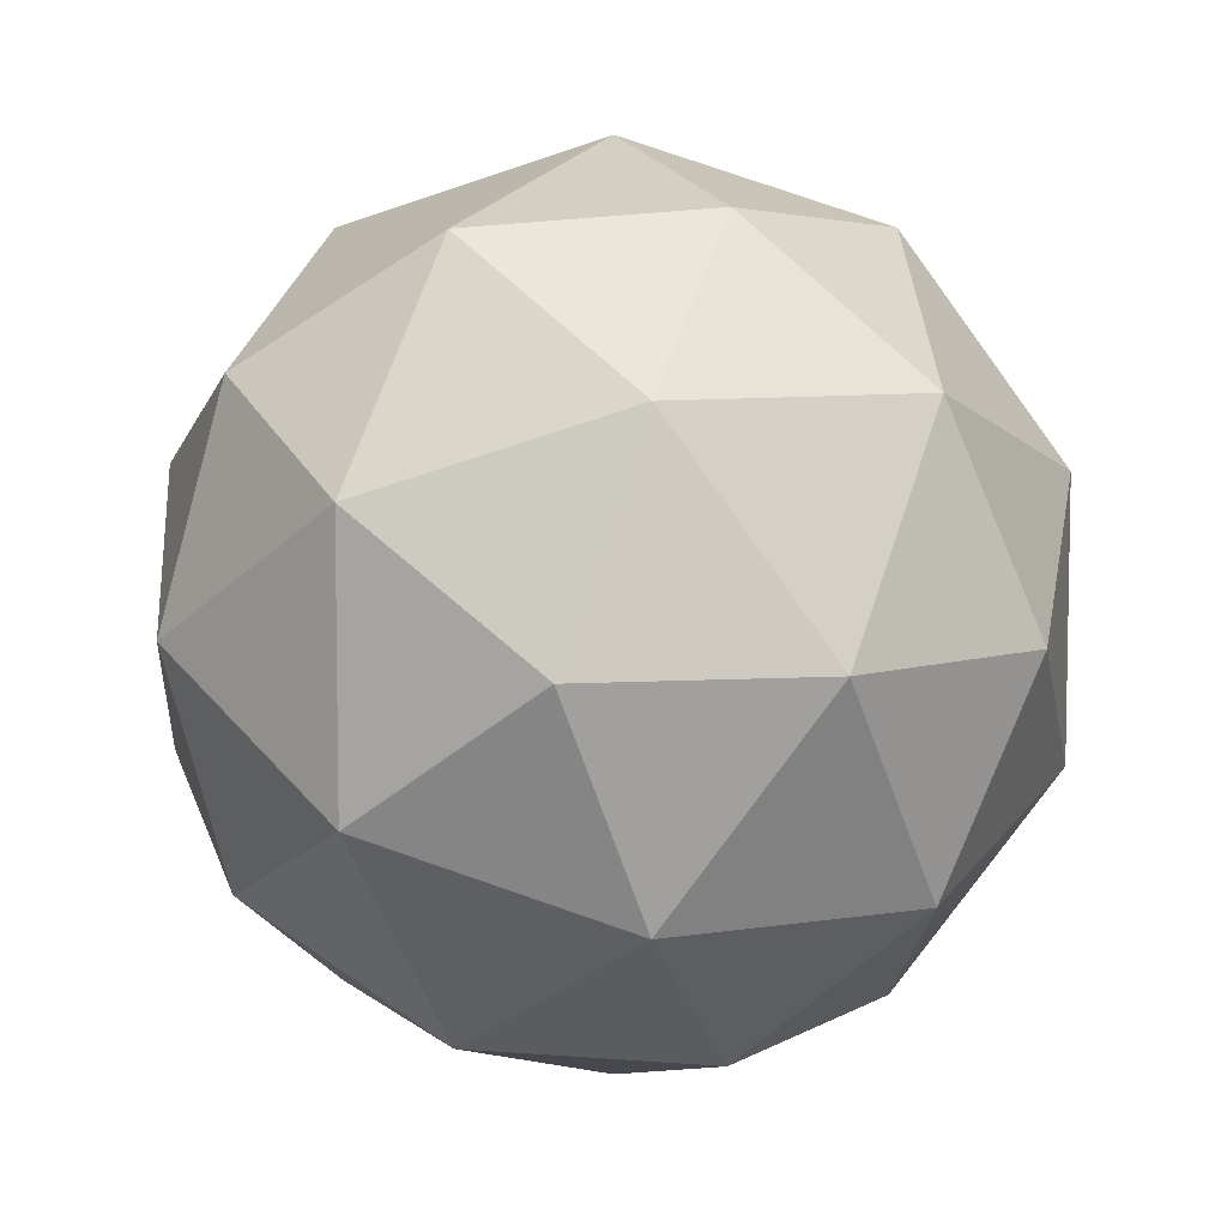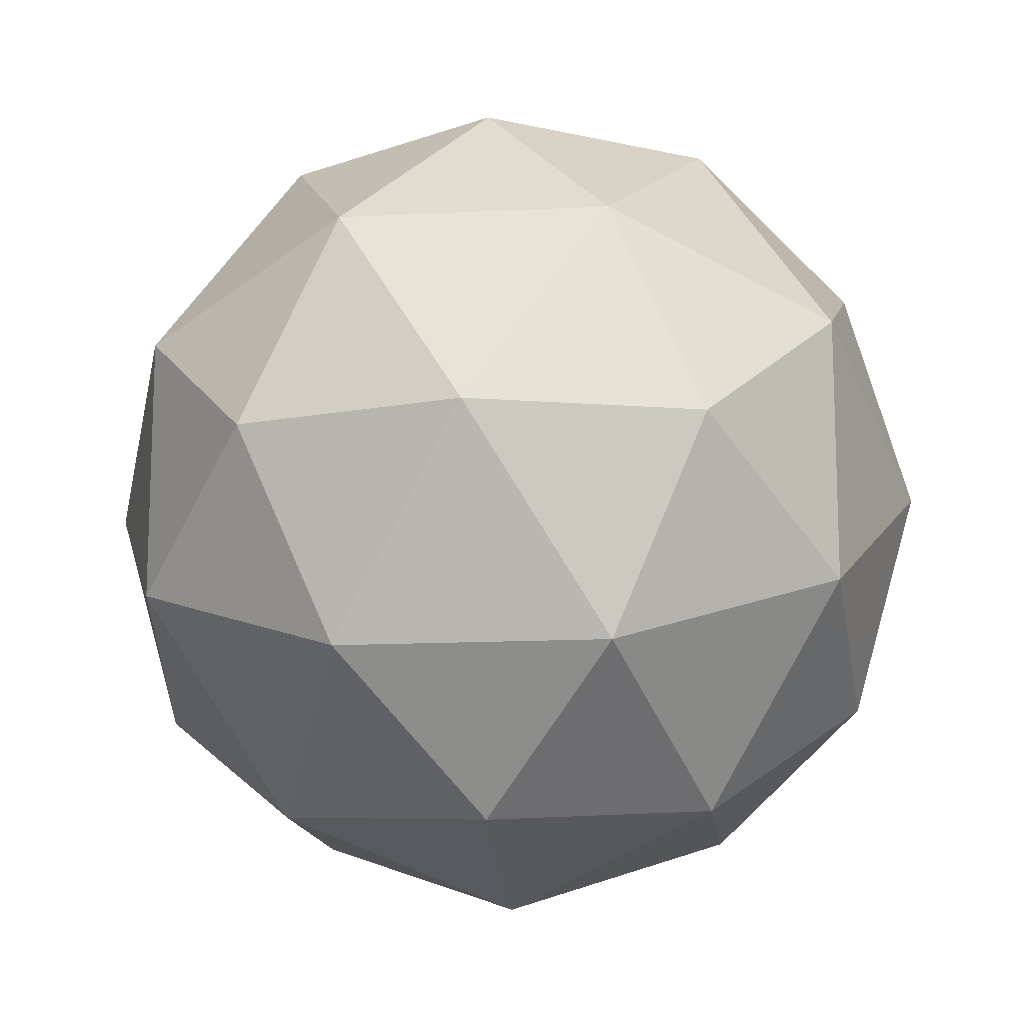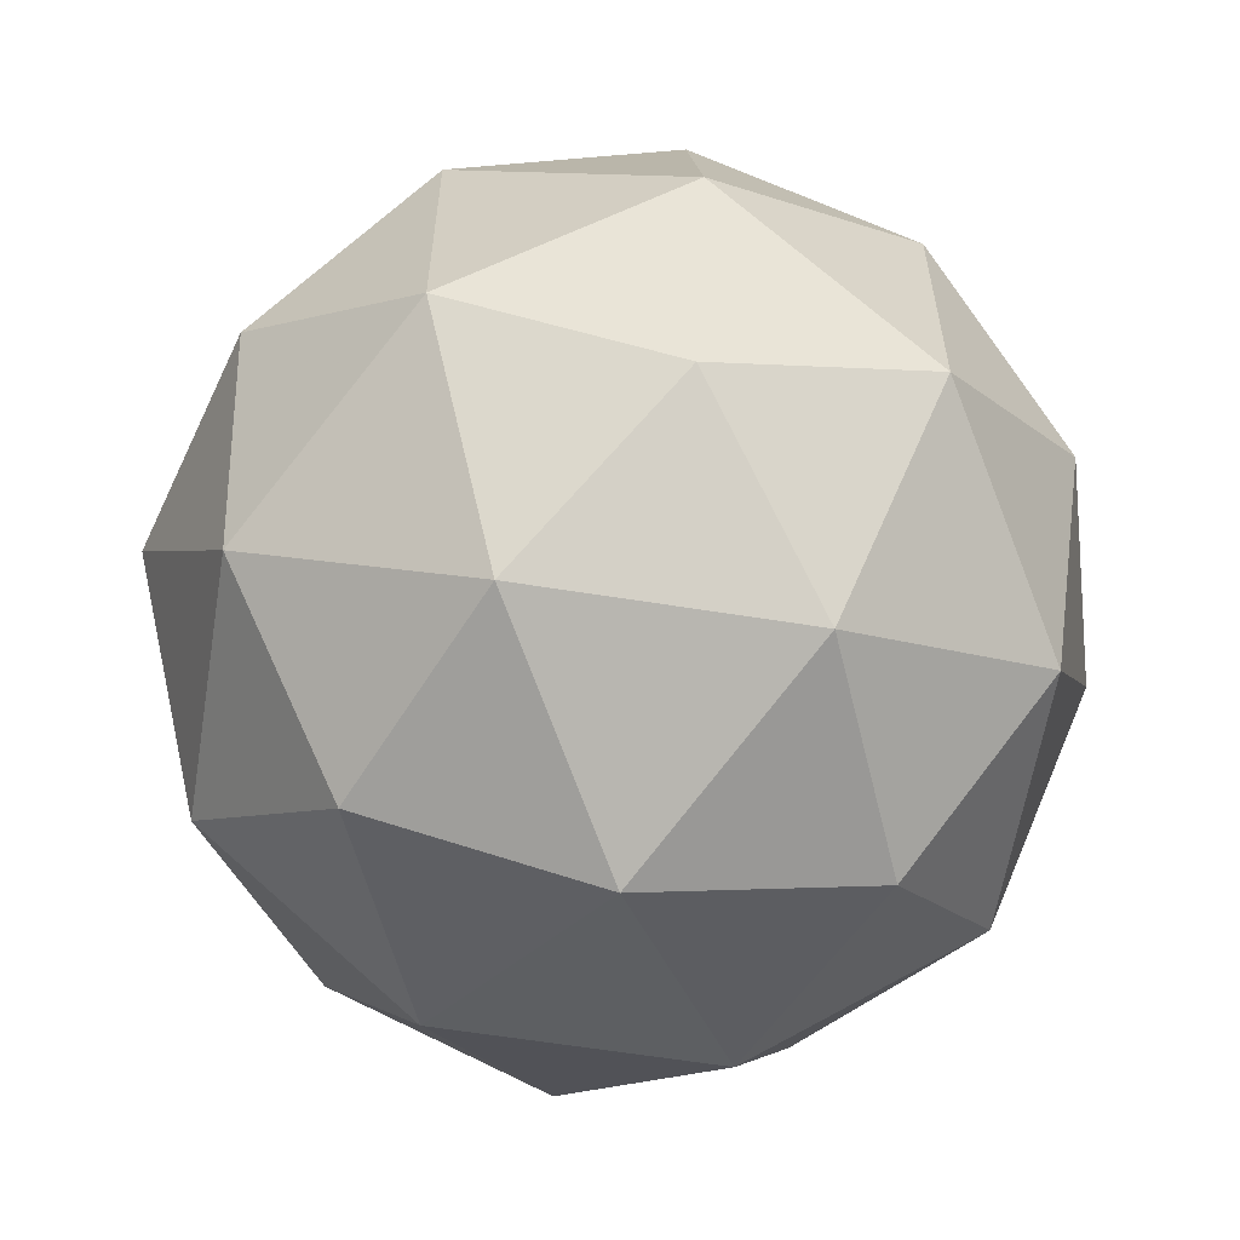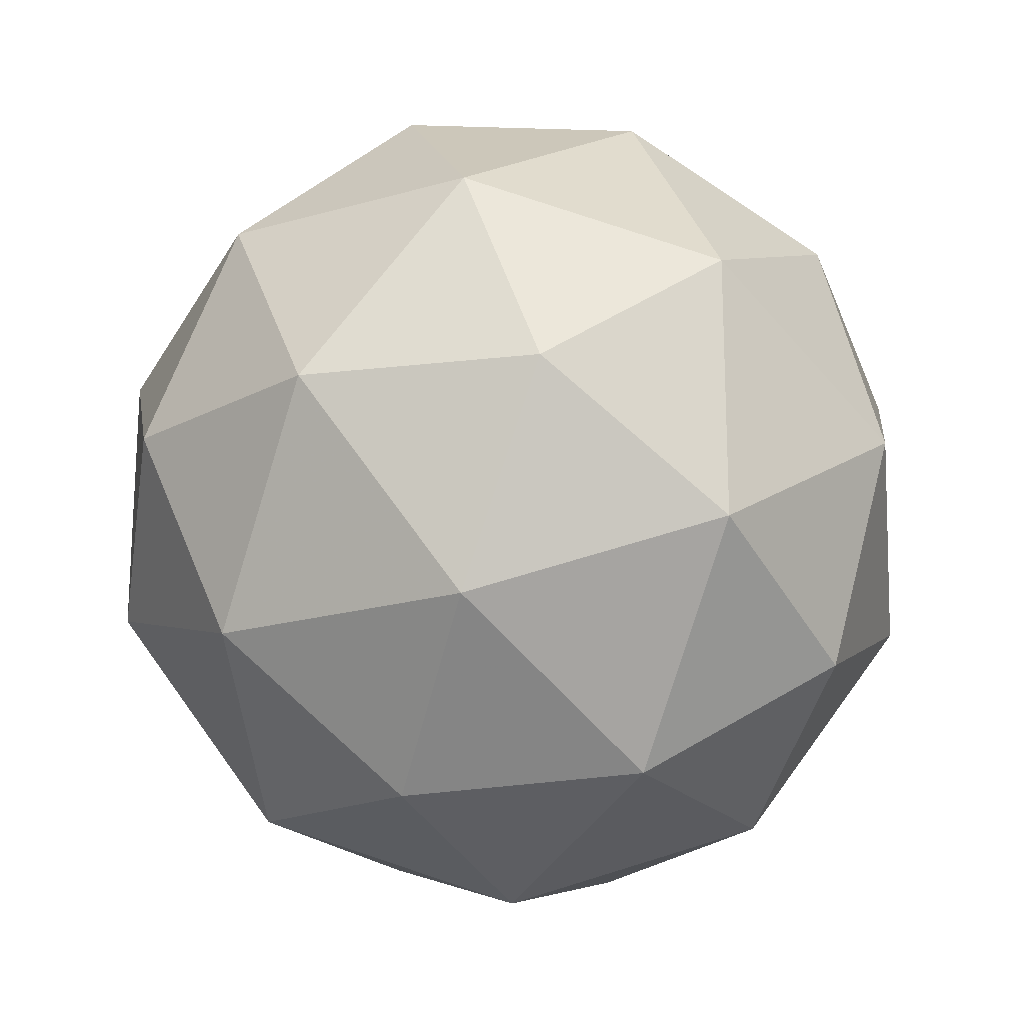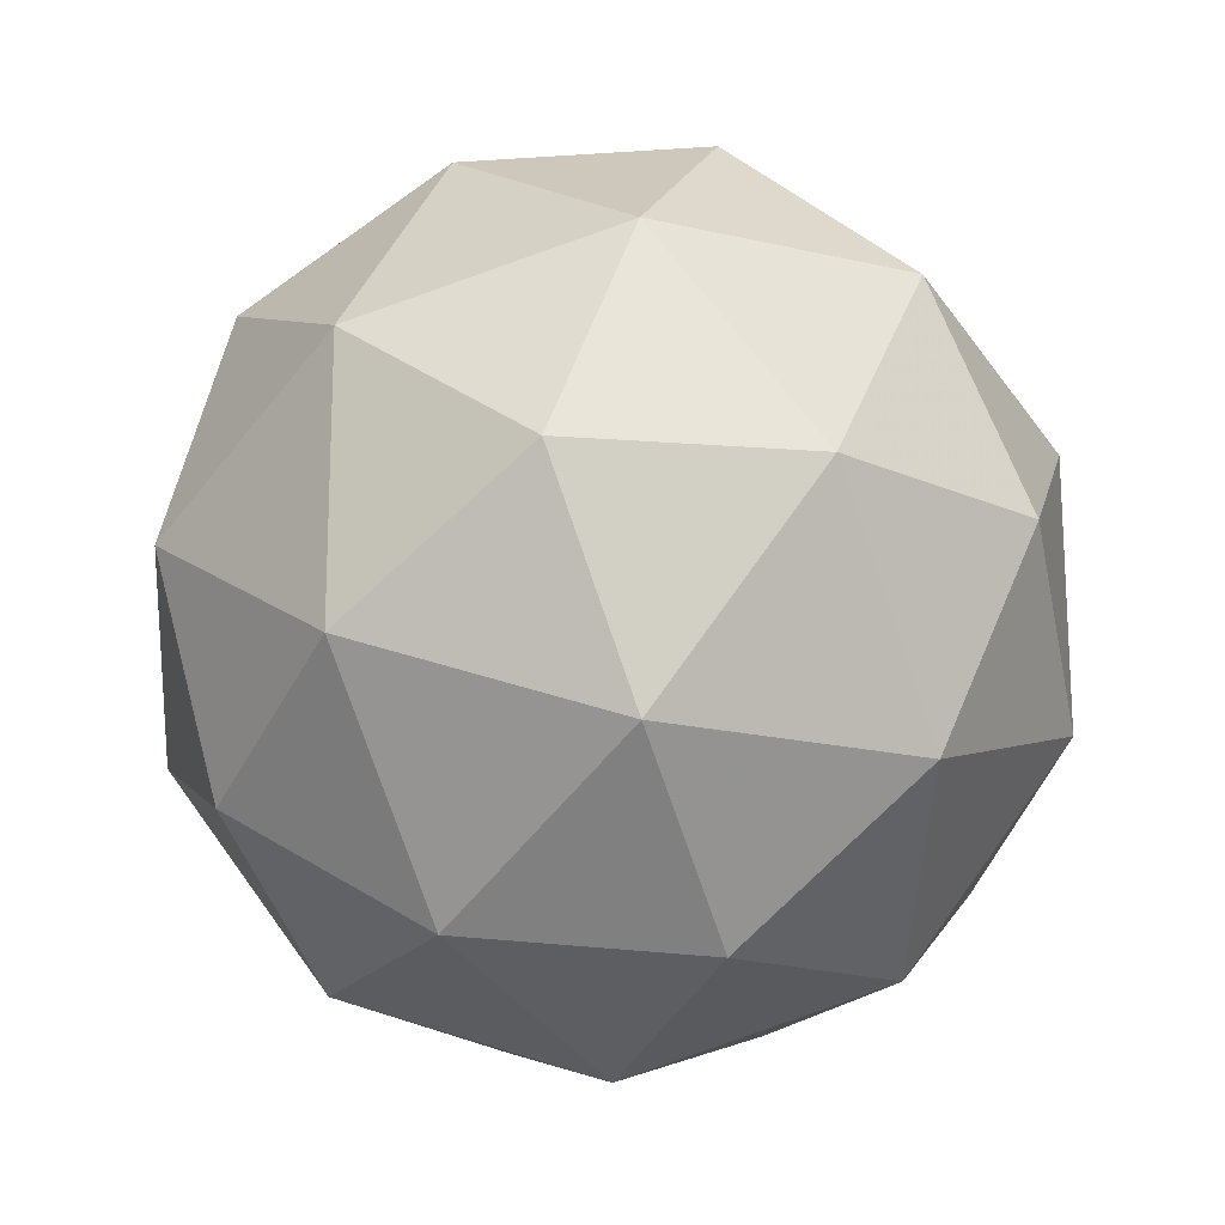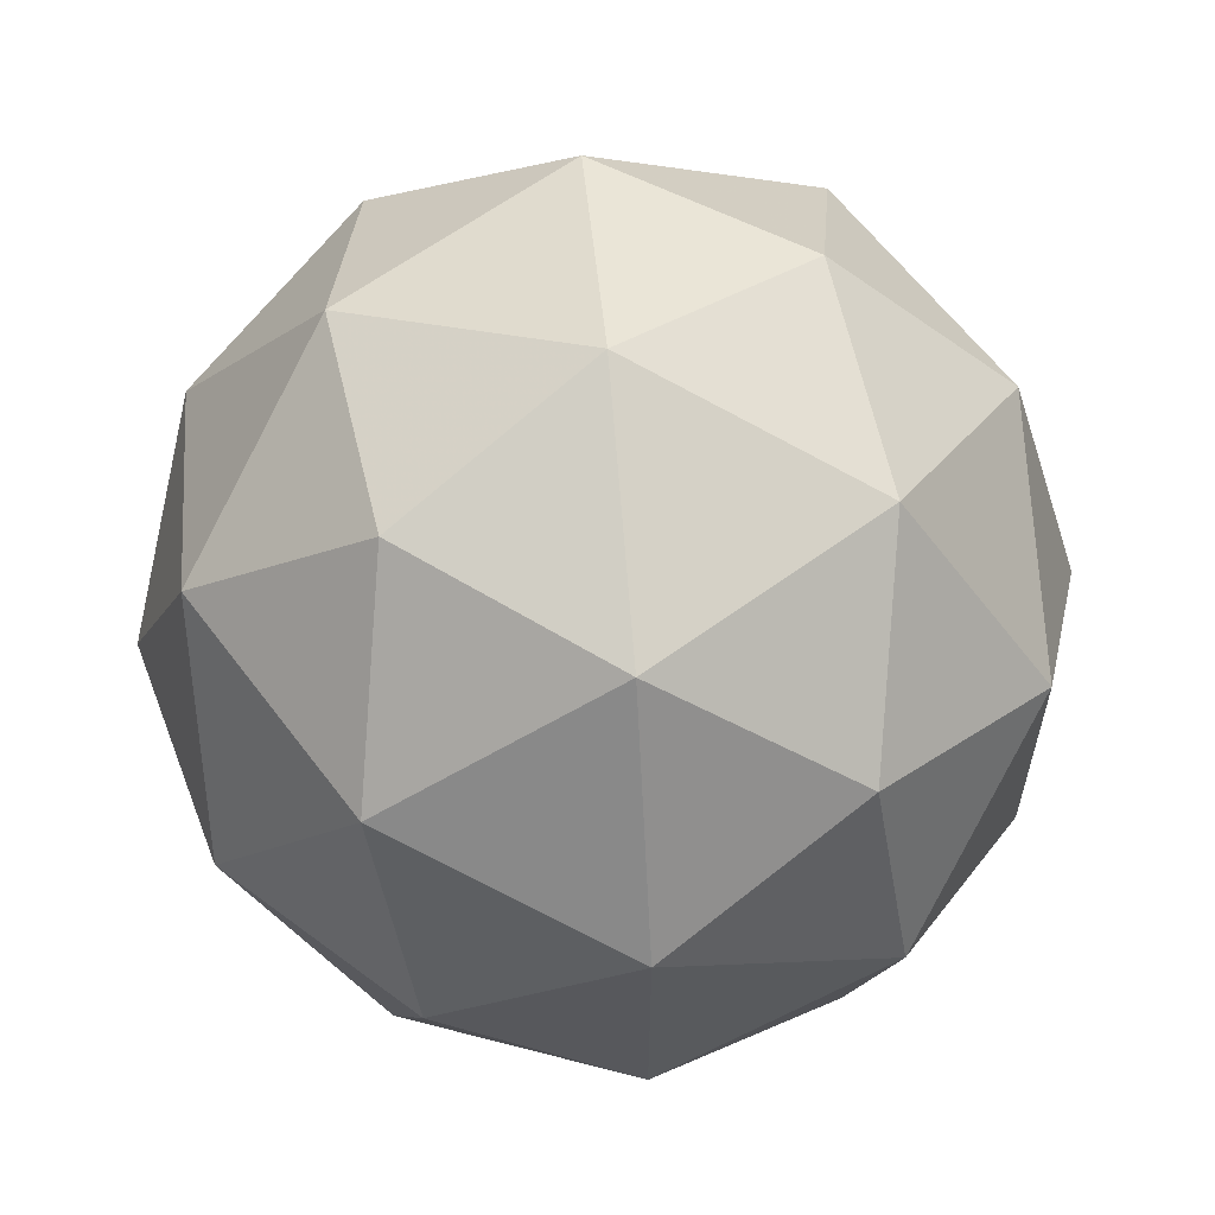
<metadata>
{"format":"obj","ext":"obj","renderer":"f3d","projection":"perspective","resolution":1024,"background":"white","views":[{"elev":7.3,"azim":122.7,"up":"+Z"},{"elev":-14.4,"azim":154.6,"up":"+Z"},{"elev":-60.3,"azim":-131.1,"up":"+Z"},{"elev":-20.1,"azim":-3.5,"up":"+Z"},{"elev":-18.9,"azim":123.9,"up":"+Z"},{"elev":61.4,"azim":-158.5,"up":"+Z"}]}
</metadata>
<code>
g AVDL-i6-g36-s925
v 9913 3730 7960
v 1e+04 3761 8025
v 9879 3761 8065
v 1.007e+04 3846 8070
v 1.009e+04 3830 7960
v 9803 3761 7960
v 9879 3761 7855
v 1e+04 3761 7895
v 1.011e+04 3940 8025
v 9855 3846 8138
v 9968 3830 8130
v 9913 3940 8170
v 9725 3846 7960
v 9769 3830 8065
v 9713 3940 8025
v 9855 3846 7781
v 9769 3830 7855
v 9790 3940 7790
v 1.007e+04 3846 7849
v 9968 3830 7790
v 1.004e+04 3940 7790
v 1.004e+04 3940 8130
v 9790 3940 8130
v 9713 3940 7895
v 9913 3940 7750
v 1.011e+04 3940 7895
v 9971 4034 8138
v 1.006e+04 4050 8065
v 9947 4119 8065
v 9761 4034 8070
v 9858 4050 8130
v 9824 4119 8025
v 9761 4034 7849
v 9735 4050 7960
v 9824 4119 7895
v 9971 4034 7781
v 9858 4050 7790
v 9947 4119 7855
v 1.01e+04 4034 7960
v 1.006e+04 4050 7855
v 1.002e+04 4119 7960
v 9913 4150 7960
f 1 2 3
f 4 2 5
f 1 3 6
f 1 6 7
f 1 7 8
f 4 5 9
f 10 11 12
f 13 14 15
f 16 17 18
f 19 20 21
f 4 9 22
f 10 12 23
f 13 15 24
f 16 18 25
f 19 21 26
f 27 28 29
f 30 31 32
f 33 34 35
f 36 37 38
f 39 40 41
f 41 38 42
f 41 40 38
f 40 36 38
f 38 35 42
f 38 37 35
f 37 33 35
f 35 32 42
f 35 34 32
f 34 30 32
f 32 29 42
f 32 31 29
f 31 27 29
f 29 41 42
f 29 28 41
f 28 39 41
f 26 40 39
f 26 21 40
f 21 36 40
f 25 37 36
f 25 18 37
f 18 33 37
f 24 34 33
f 24 15 34
f 15 30 34
f 23 31 30
f 23 12 31
f 12 27 31
f 22 28 27
f 22 9 28
f 9 39 28
f 21 25 36
f 21 20 25
f 20 16 25
f 18 24 33
f 18 17 24
f 17 13 24
f 15 23 30
f 15 14 23
f 14 10 23
f 12 22 27
f 12 11 22
f 11 4 22
f 9 26 39
f 9 5 26
f 5 19 26
f 8 20 19
f 8 7 20
f 7 16 20
f 7 17 16
f 7 6 17
f 6 13 17
f 6 14 13
f 6 3 14
f 3 10 14
f 5 8 19
f 5 2 8
f 2 1 8
f 3 11 10
f 3 2 11
f 2 4 11
f 2 4 11

</code>
